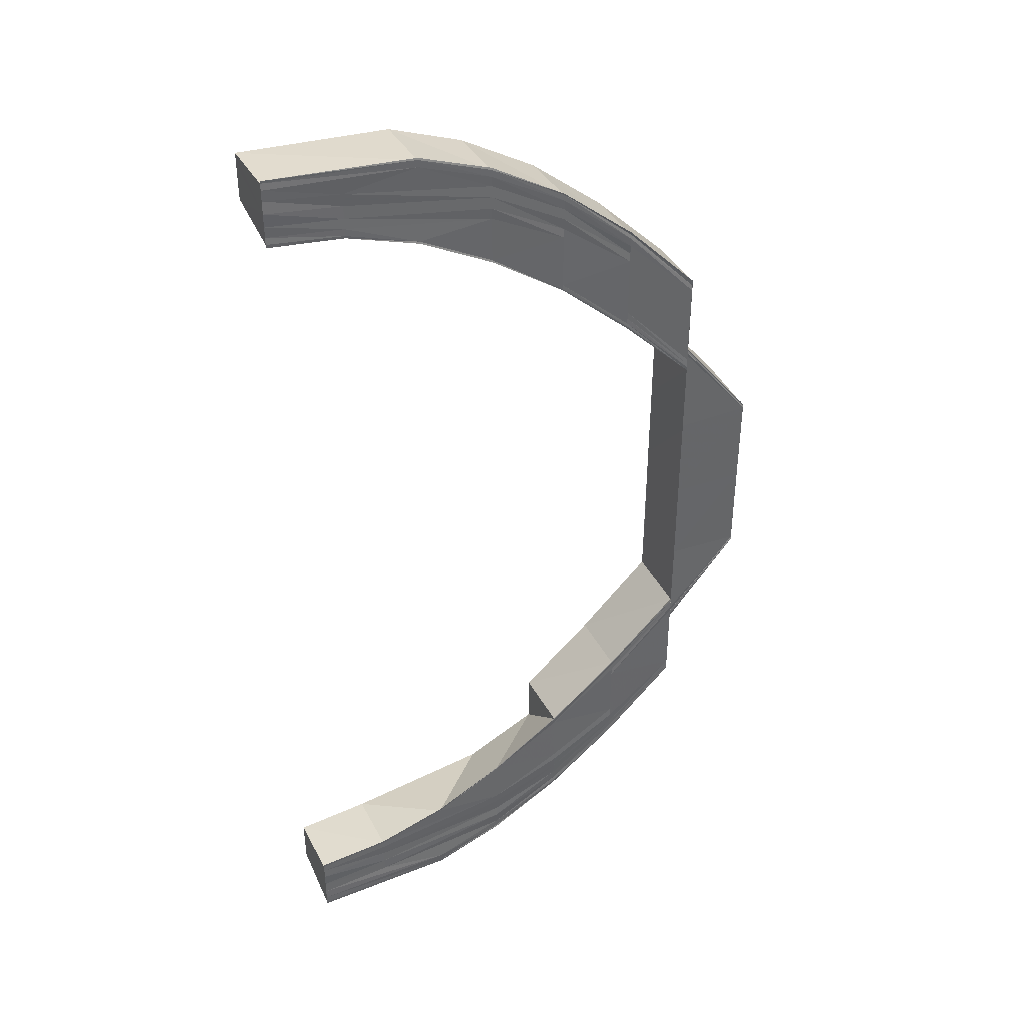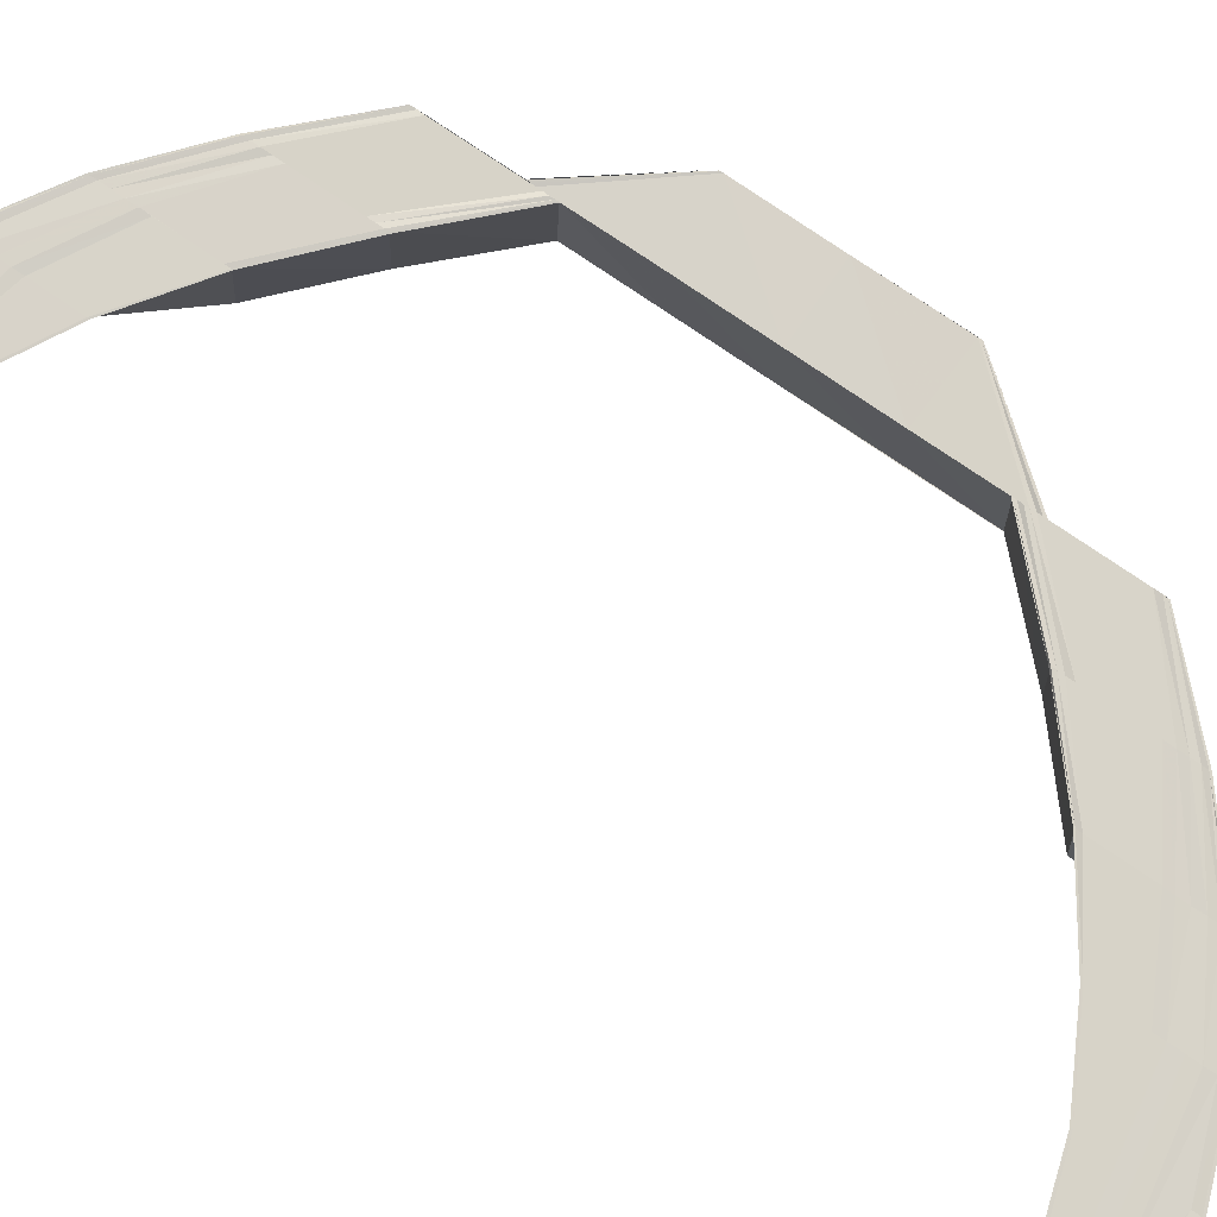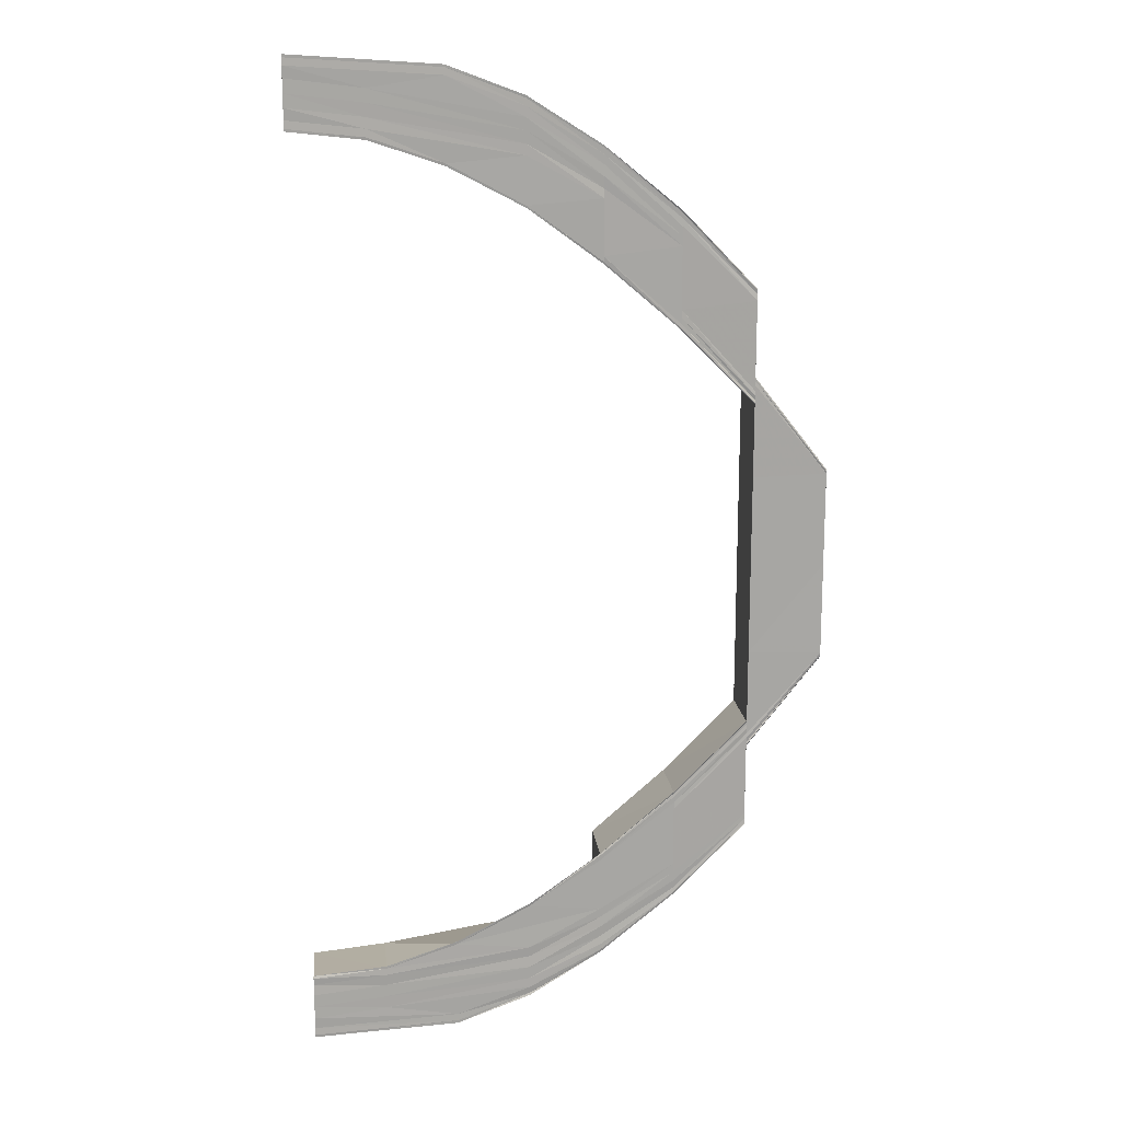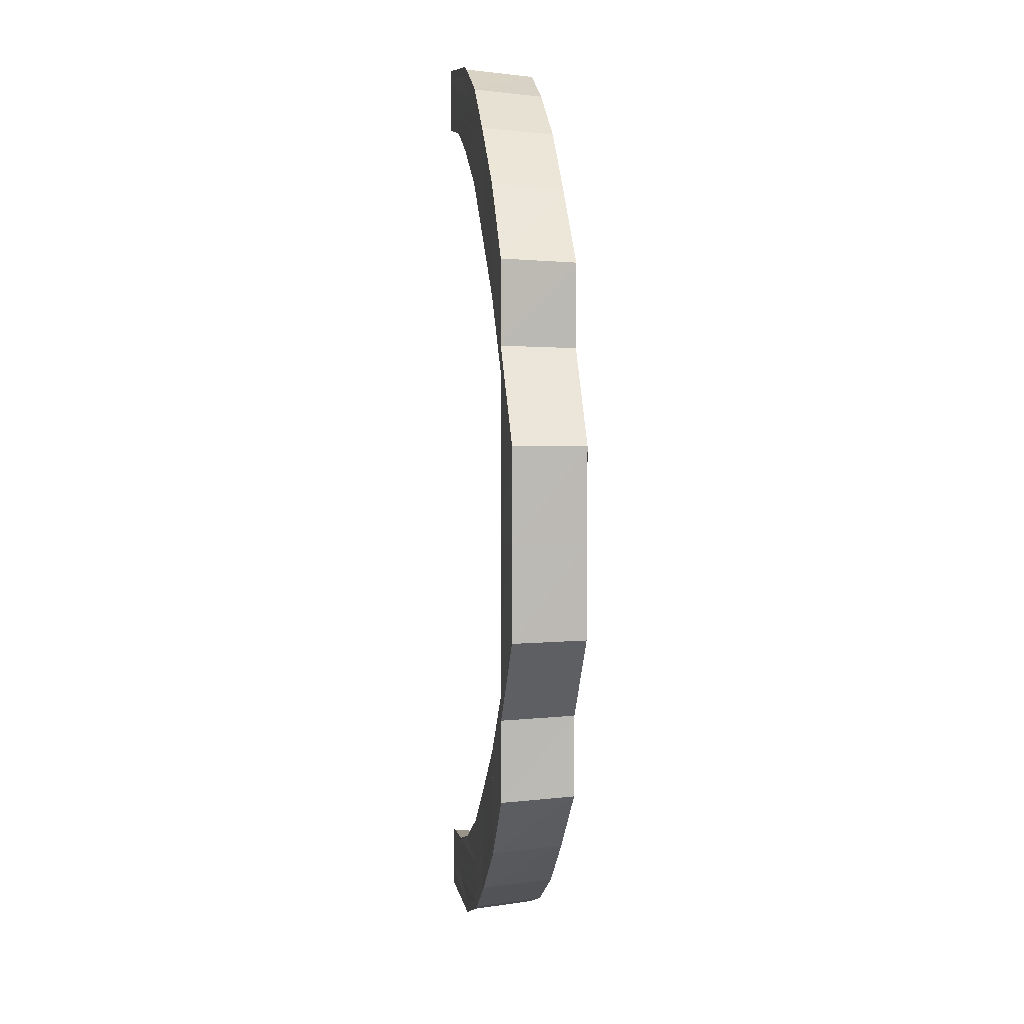
<metadata>
{"format":"obj","ext":"obj","renderer":"f3d","projection":"perspective","resolution":1024,"background":"white","views":[{"elev":40.0,"azim":156.3,"up":"+Z"},{"elev":76.2,"azim":124.5,"up":"+Y"},{"elev":16.3,"azim":174.6,"up":"+Z"},{"elev":7.1,"azim":-98.0,"up":"+Z"}]}
</metadata>
<code>
o 31378
v 2211 1866 8.255
v 2211 1866 8.254
v 2211 1866 8.255
v 2211 1866 8.254
v 2211 1866 8.255
v 2211 1866 8.253
v 2211 1866 8.254
v 2211 1866 8.25
v 2211 1866 8.25
v 2211 1866 8.254
v 2211 1866 8.254
v 2211 1866 8.249
v 2211 1866 8.25
v 2211 1866 8.244
v 2211 1866 8.244
v 2211 1866 8.25
v 2211 1866 8.25
v 2211 1866 8.254
v 2211 1866 8.253
v 2211 1866 8.254
v 2211 1866 8.25
v 2211 1866 8.249
v 2211 1866 8.244
v 2211 1866 8.243
v 2211 1866 8.243
v 2211 1866 8.235
v 2211 1866 8.235
v 2211 1866 8.225
v 2211 1866 8.225
v 2211 1866 8.235
v 2211 1866 8.225
v 2211 1866 8.224
v 2211 1866 8.225
v 2211 1866 8.235
v 2211 1866 8.244
v 2211 1866 8.225
v 2211 1866 8.225
v 2211 1866 8.236
v 2211 1866 8.235
v 2211 1866 8.236
v 2211 1866 8.235
v 2211 1866 8.244
v 2211 1866 8.244
v 2211 1866 8.234
v 2211 1866 8.223
v 2211 1866 8.212
v 2211 1866 8.211
v 2211 1866 8.222
v 2211 1866 8.211
v 2211 1866 8.221
v 2211 1866 8.21
v 2211 1866 8.242
v 2211 1866 8.232
v 2211 1866 8.24
v 2211 1866 8.248
v 2211 1866 8.231
v 2211 1866 8.23
v 2211 1866 8.22
v 2211 1866 8.221
v 2211 1866 8.211
v 2211 1866 8.23
v 2211 1866 8.229
v 2211 1866 8.239
v 2211 1866 8.229
v 2211 1866 8.22
v 2211 1866 8.21
v 2211 1866 8.22
v 2211 1866 8.22
v 2211 1866 8.21
v 2211 1866 8.22
v 2211 1866 8.229
v 2211 1866 8.229
v 2211 1866 8.22
v 2211 1866 8.229
v 2211 1866 8.237
v 2211 1866 8.236
v 2211 1866 8.229
v 2211 1866 8.236
v 2211 1866 8.237
v 2211 1866 8.237
v 2211 1866 8.242
v 2211 1866 8.242
v 2211 1866 8.236
v 2211 1866 8.242
v 2211 1866 8.242
v 2211 1866 8.243
v 2211 1866 8.245
v 2211 1866 8.245
v 2211 1866 8.242
v 2211 1866 8.245
v 2211 1866 8.237
v 2211 1866 8.244
v 2211 1866 8.246
v 2211 1866 8.251
v 2211 1866 8.254
v 2211 1866 8.255
v 2211 1866 8.252
v 2211 1866 8.249
v 2211 1866 8.251
v 2211 1866 8.248
v 2211 1866 8.246
v 2211 1866 8.242
v 2211 1866 8.249
v 2211 1866 8.247
v 2211 1866 8.245
v 2211 1866 8.246
v 2211 1866 8.243
v 2211 1866 8.247
v 2211 1866 8.246
v 2211 1866 8.246
v 2211 1866 8.245
v 2211 1866 8.245
v 2211 1866 8.246
v 2211 1866 8.245
v 2211 1866 8.246
v 2211 1866 8.246
v 2211 1866 8.246
v 2211 1866 8.245
v 2211 1866 8.246
v 2211 1866 8.246
v 2211 1866 8.245
v 2211 1866 8.242
v 2211 1866 8.242
v 2211 1866 8.245
v 2211 1866 8.245
v 2211 1866 8.243
v 2211 1866 8.242
v 2211 1866 8.236
v 2211 1866 8.237
v 2211 1866 8.242
v 2211 1866 8.242
v 2211 1866 8.237
v 2211 1866 8.237
v 2211 1866 8.229
v 2211 1866 8.229
v 2211 1866 8.236
v 2211 1866 8.237
v 2211 1866 8.23
v 2211 1866 8.229
v 2211 1866 8.22
v 2211 1866 8.22
v 2211 1866 8.229
v 2211 1866 8.229
v 2211 1866 8.231
v 2211 1866 8.222
v 2211 1866 8.239
v 2211 1866 8.232
v 2211 1866 8.244
v 2211 1866 8.221
v 2211 1866 8.23
v 2211 1866 8.211
v 2211 1866 8.211
v 2211 1866 8.221
v 2211 1866 8.212
v 2211 1866 8.22
v 2211 1866 8.223
v 2211 1866 8.21
v 2211 1866 8.21
v 2211 1866 8.22
v 2211 1866 8.22
v 2211 1866 8.211
v 2211 1866 8.21
v 2211 1866 8.2
v 2211 1866 8.2
v 2211 1866 8.188
v 2211 1866 8.188
v 2211 1866 8.177
v 2211 1866 8.177
v 2211 1866 8.165
v 2211 1866 8.166
v 2211 1866 8.165
v 2211 1866 8.155
v 2211 1866 8.146
v 2211 1866 8.156
v 2211 1866 8.165
v 2211 1866 8.154
v 2211 1866 8.153
v 2211 1866 8.164
v 2211 1866 8.155
v 2211 1866 8.165
v 2211 1866 8.152
v 2211 1866 8.145
v 2211 1866 8.146
v 2211 1866 8.143
v 2211 1866 8.142
v 2211 1866 8.152
v 2211 1866 8.142
v 2211 1866 8.133
v 2211 1866 8.141
v 2211 1866 8.133
v 2211 1866 8.141
v 2211 1866 8.141
v 2211 1866 8.132
v 2211 1866 8.141
v 2211 1866 8.151
v 2211 1866 8.151
v 2211 1866 8.141
v 2211 1866 8.151
v 2211 1866 8.151
v 2211 1866 8.152
v 2211 1866 8.126
v 2211 1866 8.133
v 2211 1866 8.133
v 2211 1866 8.132
v 2211 1866 8.126
v 2211 1866 8.132
v 2211 1866 8.123
v 2211 1866 8.127
v 2211 1866 8.126
v 2211 1866 8.126
v 2211 1866 8.122
v 2211 1866 8.126
v 2211 1866 8.121
v 2211 1866 8.124
v 2211 1866 8.123
v 2211 1866 8.122
v 2211 1866 8.121
v 2211 1866 8.122
v 2211 1866 8.122
v 2211 1866 8.124
v 2211 1866 8.123
v 2211 1866 8.127
v 2211 1866 8.126
v 2211 1866 8.133
v 2211 1866 8.133
v 2211 1866 8.142
v 2211 1866 8.141
v 2211 1866 8.152
v 2211 1866 8.124
v 2211 1866 8.122
v 2211 1866 8.121
v 2211 1866 8.123
v 2211 1866 8.124
v 2211 1866 8.121
v 2211 1866 8.121
v 2211 1866 8.122
v 2211 1866 8.123
v 2211 1866 8.126
v 2211 1866 8.122
v 2211 1866 8.123
v 2211 1866 8.126
v 2211 1866 8.126
v 2211 1866 8.125
v 2211 1866 8.126
v 2211 1866 8.127
v 2211 1866 8.133
v 2211 1866 8.126
v 2211 1866 8.126
v 2211 1866 8.132
v 2211 1866 8.133
v 2211 1866 8.129
v 2211 1866 8.133
v 2211 1866 8.141
v 2211 1866 8.132
v 2211 1866 8.133
v 2211 1866 8.141
v 2211 1866 8.141
v 2211 1866 8.127
v 2211 1866 8.135
v 2211 1866 8.13
v 2211 1866 8.127
v 2211 1866 8.129
v 2211 1866 8.129
v 2211 1866 8.142
v 2211 1866 8.151
v 2211 1866 8.141
v 2211 1866 8.141
v 2211 1866 8.151
v 2211 1866 8.151
v 2211 1866 8.143
v 2211 1866 8.152
v 2211 1866 8.151
v 2211 1866 8.152
v 2211 1866 8.163
v 2211 1866 8.163
v 2211 1866 8.163
v 2211 1866 8.175
v 2211 1866 8.136
v 2211 1866 8.144
v 2211 1866 8.153
v 2211 1866 8.164
v 2211 1866 8.138
v 2211 1866 8.132
v 2211 1866 8.145
v 2211 1866 8.13
v 2211 1866 8.13
v 2211 1866 8.133
v 2211 1866 8.131
v 2211 1866 8.13
v 2211 1866 8.129
v 2211 1866 8.139
v 2211 1866 8.134
v 2211 1866 8.146
v 2211 1866 8.14
v 2211 1866 8.154
v 2211 1866 8.134
v 2211 1866 8.131
v 2211 1866 8.14
v 2211 1866 8.14
v 2211 1866 8.14
v 2211 1866 8.135
v 2211 1866 8.14
v 2211 1866 8.134
v 2211 1866 8.135
v 2211 1866 8.131
v 2211 1866 8.135
v 2211 1866 8.13
v 2211 1866 8.131
v 2211 1866 8.131
v 2211 1866 8.13
v 2211 1866 8.131
v 2211 1866 8.147
v 2211 1866 8.147
v 2211 1866 8.14
v 2211 1866 8.147
v 2211 1866 8.147
v 2211 1866 8.156
v 2211 1866 8.156
v 2211 1866 8.147
v 2211 1866 8.156
v 2211 1866 8.147
v 2211 1866 8.155
v 2211 1866 8.156
v 2211 1866 8.166
v 2211 1866 8.166
v 2211 1866 8.156
v 2211 1866 8.166
v 2211 1866 8.166
v 2211 1866 8.165
v 2211 1866 8.165
v 2211 1866 8.164
v 2211 1866 8.176
v 2211 1866 8.176
v 2211 1866 8.175
v 2211 1866 8.163
v 2211 1866 8.175
v 2211 1866 8.163
v 2211 1866 8.175
v 2211 1866 8.162
v 2211 1866 8.163
v 2211 1866 8.163
v 2211 1866 8.175
v 2211 1866 8.175
v 2211 1866 8.175
v 2211 1866 8.188
v 2211 1866 8.188
v 2211 1866 8.201
v 2211 1866 8.201
v 2211 1866 8.201
v 2211 1866 8.213
v 2211 1866 8.201
v 2211 1866 8.2
v 2211 1866 8.213
v 2211 1866 8.213
v 2211 1866 8.201
v 2211 1866 8.214
v 2211 1866 8.201
v 2211 1866 8.214
v 2211 1866 8.225
v 2211 1866 8.213
v 2211 1866 8.214
v 2211 1866 8.201
v 2211 1866 8.214
v 2211 1866 8.214
v 2211 1866 8.201
v 2211 1866 8.214
v 2211 1866 8.224
v 2211 1866 8.234
v 2211 1866 8.235
v 2211 1866 8.225
v 2211 1866 8.213
v 2211 1866 8.213
v 2211 1866 8.201
v 2211 1866 8.201
v 2211 1866 8.2
v 2211 1866 8.176
v 2211 1866 8.176
v 2211 1866 8.164
v 2211 1866 8.175
v 2211 1866 8.163
v 2211 1866 8.24
v 2211 1866 8.242
v 2211 1866 8.235
v 2211 1866 8.246
v 2211 1866 8.243
v 2211 1866 8.246
v 2211 1866 8.243
v 2211 1866 8.248
v 2211 1866 8.247
v 2211 1866 8.249
v 2211 1866 8.247
v 2211 1866 8.248
v 2211 1866 8.249
v 2211 1866 8.243
v 2211 1866 8.249
v 2211 1866 8.249
v 2211 1866 8.251
v 2211 1866 8.251
v 2211 1866 8.251
v 2211 1866 8.252
v 2211 1866 8.249
v 2211 1866 8.253
v 2211 1866 8.254
v 2211 1866 8.253
v 2211 1866 8.252
v 2211 1866 8.25
v 2211 1866 8.244
v 2211 1866 8.254
v 2211 1866 8.25
v 2211 1866 8.254
v 2211 1866 8.254
v 2211 1866 8.254
v 2211 1866 8.25
v 2211 1866 8.25
v 2211 1866 8.244
v 2211 1866 8.25
v 2211 1866 8.235
v 2211 1866 8.244
v 2211 1866 8.244
v 2211 1866 8.236
v 2211 1866 8.244
v 2211 1866 8.225
v 2211 1866 8.225
v 2211 1866 8.236
v 2211 1866 8.235
v 2211 1866 8.236
v 2211 1866 8.255
v 2211 1866 8.254
v 2211 1866 8.255
v 2211 1866 8.254
v 2211 1866 8.255
v 2211 1866 8.155
v 2211 1866 8.156
v 2211 1866 8.166
v 2211 1866 8.156
v 2211 1866 8.156
v 2211 1866 8.166
v 2211 1866 8.166
v 2211 1866 8.147
v 2211 1866 8.147
v 2211 1866 8.156
v 2211 1866 8.156
v 2211 1866 8.146
v 2211 1866 8.147
v 2211 1866 8.14
v 2211 1866 8.14
v 2211 1866 8.147
v 2211 1866 8.147
v 2211 1866 8.139
v 2211 1866 8.14
v 2211 1866 8.135
v 2211 1866 8.134
v 2211 1866 8.14
v 2211 1866 8.14
v 2211 1866 8.138
v 2211 1866 8.136
v 2211 1866 8.144
v 2211 1866 8.135
v 2211 1866 8.127
v 2211 1866 8.129
v 2211 1866 8.124
v 2211 1866 8.13
v 2211 1866 8.125
v 2211 1866 8.122
v 2211 1866 8.124
v 2211 1866 8.132
v 2211 1866 8.127
v 2211 1866 8.124
v 2211 1866 8.126
v 2211 1866 8.127
v 2211 1866 8.129
v 2211 1866 8.13
v 2211 1866 8.129
v 2211 1866 8.126
v 2211 1866 8.13
v 2211 1866 8.131
v 2211 1866 8.13
v 2211 1866 8.131
v 2211 1866 8.131
v 2211 1866 8.133
v 2211 1866 8.13
v 2211 1866 8.127
v 2211 1866 8.134
v 2211 1866 8.131
v 2211 1866 8.131
v 2211 1866 8.135
v 2211 1866 8.134
v 2211 1866 8.255
v 2211 1866 8.254
v 2211 1866 8.252
v 2211 1866 8.251
v 2211 1866 8.249
v 2211 1866 8.247
f 1 2 3
f 2 4 5
f 6 7 5
f 8 9 7
f 10 8 11
f 12 13 7
f 14 15 13
f 16 14 17
f 6 12 18
f 18 19 20
f 21 22 19
f 23 24 22
f 12 25 21
f 26 27 24
f 28 29 27
f 25 30 23
f 30 31 26
f 32 31 30
f 31 33 34
f 30 34 35
f 25 35 13
f 36 37 34
f 38 36 39
f 40 41 35
f 42 40 43
f 44 30 25
f 44 32 30
f 45 32 44
f 45 46 32
f 47 46 45
f 48 47 45
f 49 47 48
f 50 49 48
f 51 49 50
f 52 44 25
f 53 44 52
f 52 25 12
f 54 53 52
f 55 52 12
f 54 52 55
f 55 12 6
f 56 53 54
f 57 50 56
f 58 50 57
f 59 60 58
f 61 59 62
f 57 56 63
f 63 56 54
f 64 65 57
f 65 66 50
f 67 66 68
f 66 69 70
f 71 65 72
f 65 73 74
f 75 64 76
f 64 77 78
f 79 64 80
f 81 79 82
f 79 83 84
f 85 79 86
f 87 85 88
f 85 89 90
f 91 80 86
f 86 80 92
f 80 63 92
f 92 63 93
f 63 54 93
f 93 54 55
f 93 55 94
f 94 55 6
f 94 6 95
f 95 6 96
f 97 94 95
f 98 93 94
f 98 94 97
f 92 93 98
f 99 98 97
f 100 92 98
f 86 92 100
f 100 98 99
f 101 86 100
f 102 86 101
f 101 100 103
f 103 100 99
f 104 101 103
f 105 101 104
f 106 107 105
f 108 106 109
f 110 111 109
f 111 112 113
f 114 85 101
f 115 114 104
f 116 114 117
f 114 118 119
f 120 121 113
f 122 123 121
f 124 122 125
f 126 127 121
f 128 129 127
f 130 128 131
f 132 133 127
f 134 135 133
f 136 134 137
f 126 132 102
f 138 139 133
f 132 138 91
f 140 141 139
f 142 140 143
f 144 138 132
f 144 145 138
f 146 144 132
f 146 132 126
f 147 144 146
f 148 146 126
f 145 149 150
f 151 152 149
f 145 151 153
f 154 151 145
f 153 155 139
f 156 154 145
f 157 158 155
f 159 157 160
f 161 162 155
f 161 163 51
f 163 164 51
f 163 165 164
f 165 166 164
f 165 167 166
f 167 168 166
f 167 169 168
f 169 170 168
f 171 172 170
f 172 173 174
f 175 176 169
f 177 176 175
f 178 177 175
f 176 179 180
f 181 177 178
f 182 183 179
f 181 184 177
f 185 184 181
f 186 187 181
f 187 188 184
f 189 190 185
f 191 190 192
f 190 193 194
f 195 189 196
f 189 197 198
f 199 189 200
f 190 201 202
f 203 201 204
f 201 205 206
f 201 207 208
f 209 207 210
f 207 211 212
f 207 213 214
f 215 213 216
f 213 217 218
f 213 219 220
f 221 220 222
f 223 222 224
f 225 224 226
f 227 226 228
f 229 230 221
f 230 231 232
f 233 230 229
f 234 235 232
f 236 234 237
f 229 232 238
f 239 240 238
f 241 239 242
f 243 233 229
f 244 233 243
f 243 229 245
f 245 229 223
f 245 238 246
f 247 248 246
f 249 247 250
f 251 243 245
f 252 245 225
f 251 245 252
f 252 246 253
f 254 255 253
f 256 254 257
f 258 243 251
f 258 244 243
f 259 251 252
f 260 258 251
f 260 251 259
f 261 244 258
f 262 261 258
f 262 258 260
f 263 261 262
f 259 252 264
f 264 252 227
f 264 253 265
f 266 267 265
f 268 266 269
f 270 259 264
f 270 264 271
f 271 264 272
f 273 270 271
f 272 200 274
f 275 272 274
f 275 276 277
f 278 259 270
f 278 260 259
f 279 270 273
f 279 278 270
f 280 279 273
f 280 273 281
f 282 278 279
f 283 260 278
f 282 283 278
f 283 262 260
f 284 282 279
f 285 262 283
f 285 263 262
f 286 263 285
f 287 285 283
f 287 283 282
f 288 285 287
f 289 290 288
f 291 282 284
f 291 287 282
f 292 287 291
f 293 291 284
f 294 291 293
f 293 284 295
f 296 297 287
f 298 296 291
f 299 296 300
f 296 301 302
f 303 297 304
f 297 305 306
f 297 307 285
f 308 307 309
f 307 310 311
f 312 298 313
f 298 314 315
f 316 298 293
f 317 316 318
f 316 319 320
f 321 293 322
f 323 316 322
f 322 293 295
f 324 323 325
f 323 326 327
f 328 323 329
f 174 322 329
f 329 322 330
f 322 295 330
f 330 295 331
f 295 280 331
f 331 280 281
f 331 281 332
f 333 331 332
f 332 281 334
f 281 335 334
f 334 335 336
f 335 337 338
f 339 340 338
f 341 339 342
f 343 341 344
f 336 344 345
f 333 332 346
f 346 336 345
f 166 333 346
f 346 345 347
f 348 346 347
f 348 349 350
f 166 346 351
f 352 166 351
f 352 351 353
f 353 351 354
f 351 355 354
f 354 355 356
f 355 357 358
f 28 356 359
f 356 360 359
f 361 362 360
f 363 362 364
f 364 365 366
f 359 367 368
f 369 370 368
f 368 367 147
f 367 156 147
f 367 371 156
f 371 154 156
f 372 373 371
f 371 374 154
f 347 374 371
f 374 375 154
f 374 345 375
f 345 165 375
f 345 376 165
f 376 377 165
f 376 378 377
f 274 378 376
f 379 380 376
f 381 147 146
f 368 147 381
f 381 146 148
f 382 368 381
f 383 368 382
f 384 381 148
f 382 381 384
f 148 385 386
f 387 369 382
f 384 148 388
f 388 386 389
f 388 148 120
f 390 388 391
f 392 382 384
f 393 387 392
f 394 382 392
f 395 384 388
f 392 384 395
f 395 388 396
f 397 395 390
f 398 392 395
f 398 395 399
f 400 398 397
f 401 392 398
f 402 393 398
f 403 402 400
f 404 398 405
f 406 407 401
f 408 406 404
f 406 409 410
f 411 406 412
f 413 407 414
f 407 415 416
f 407 417 394
f 418 417 419
f 417 420 421
f 417 422 383
f 422 423 424
f 425 422 426
f 427 408 428
f 427 408 429
f 408 430 431
f 432 433 434
f 435 436 434
f 437 435 438
f 439 440 433
f 441 439 442
f 443 444 433
f 445 446 444
f 447 445 448
f 443 449 321
f 449 450 444
f 451 452 450
f 453 451 454
f 182 455 443
f 456 455 182
f 457 456 182
f 458 456 457
f 184 458 457
f 202 458 184
f 188 459 458
f 458 460 456
f 208 460 458
f 459 461 460
f 460 462 456
f 456 462 455
f 460 463 462
f 214 463 460
f 461 464 463
f 464 465 463
f 462 466 455
f 455 466 449
f 463 467 462
f 462 467 466
f 463 468 467
f 465 469 467
f 464 465 244
f 465 469 244
f 213 464 244
f 469 470 244
f 470 471 472
f 470 290 244
f 290 307 244
f 469 470 473
f 467 474 473
f 467 473 466
f 290 475 476
f 477 475 476
f 478 477 479
f 466 473 480
f 466 480 449
f 449 480 294
f 473 481 480
f 473 482 481
f 480 481 292
f 481 476 483
f 480 483 450
f 484 485 483
f 486 484 487
f 488 489 99
f 489 490 99
f 490 491 99
f 491 492 99
f 492 493 99
f 493 115 99

</code>
